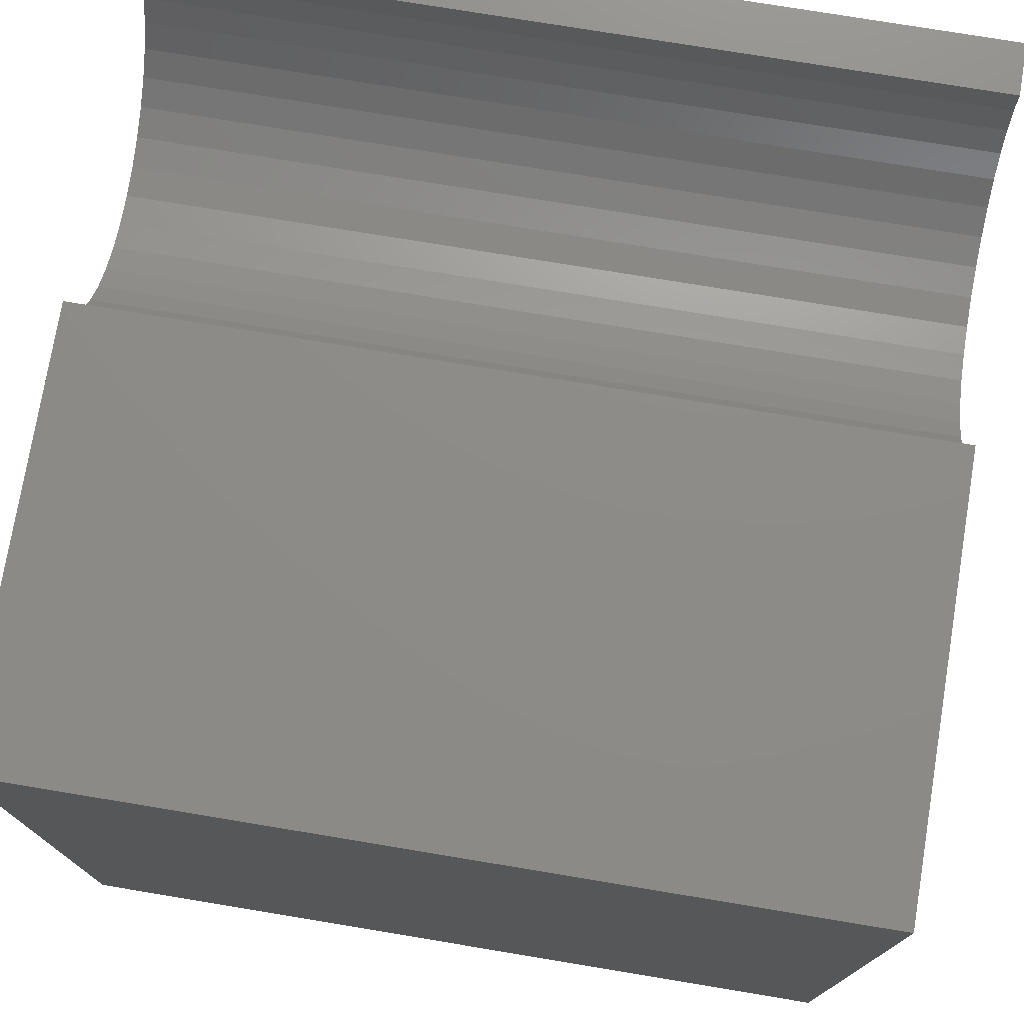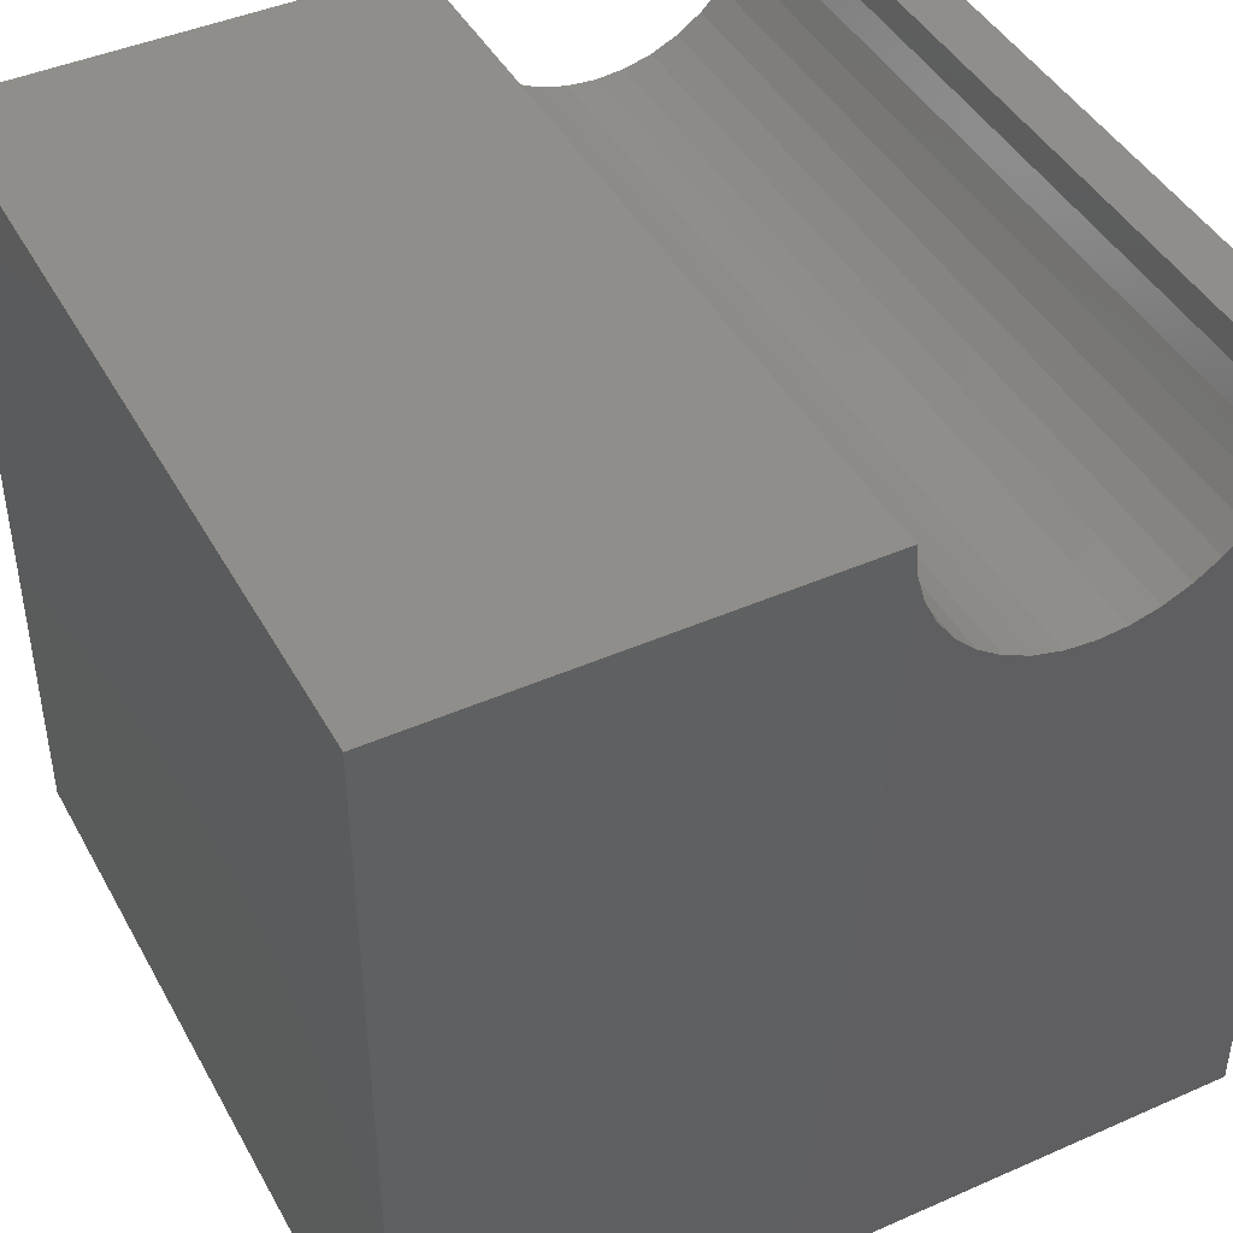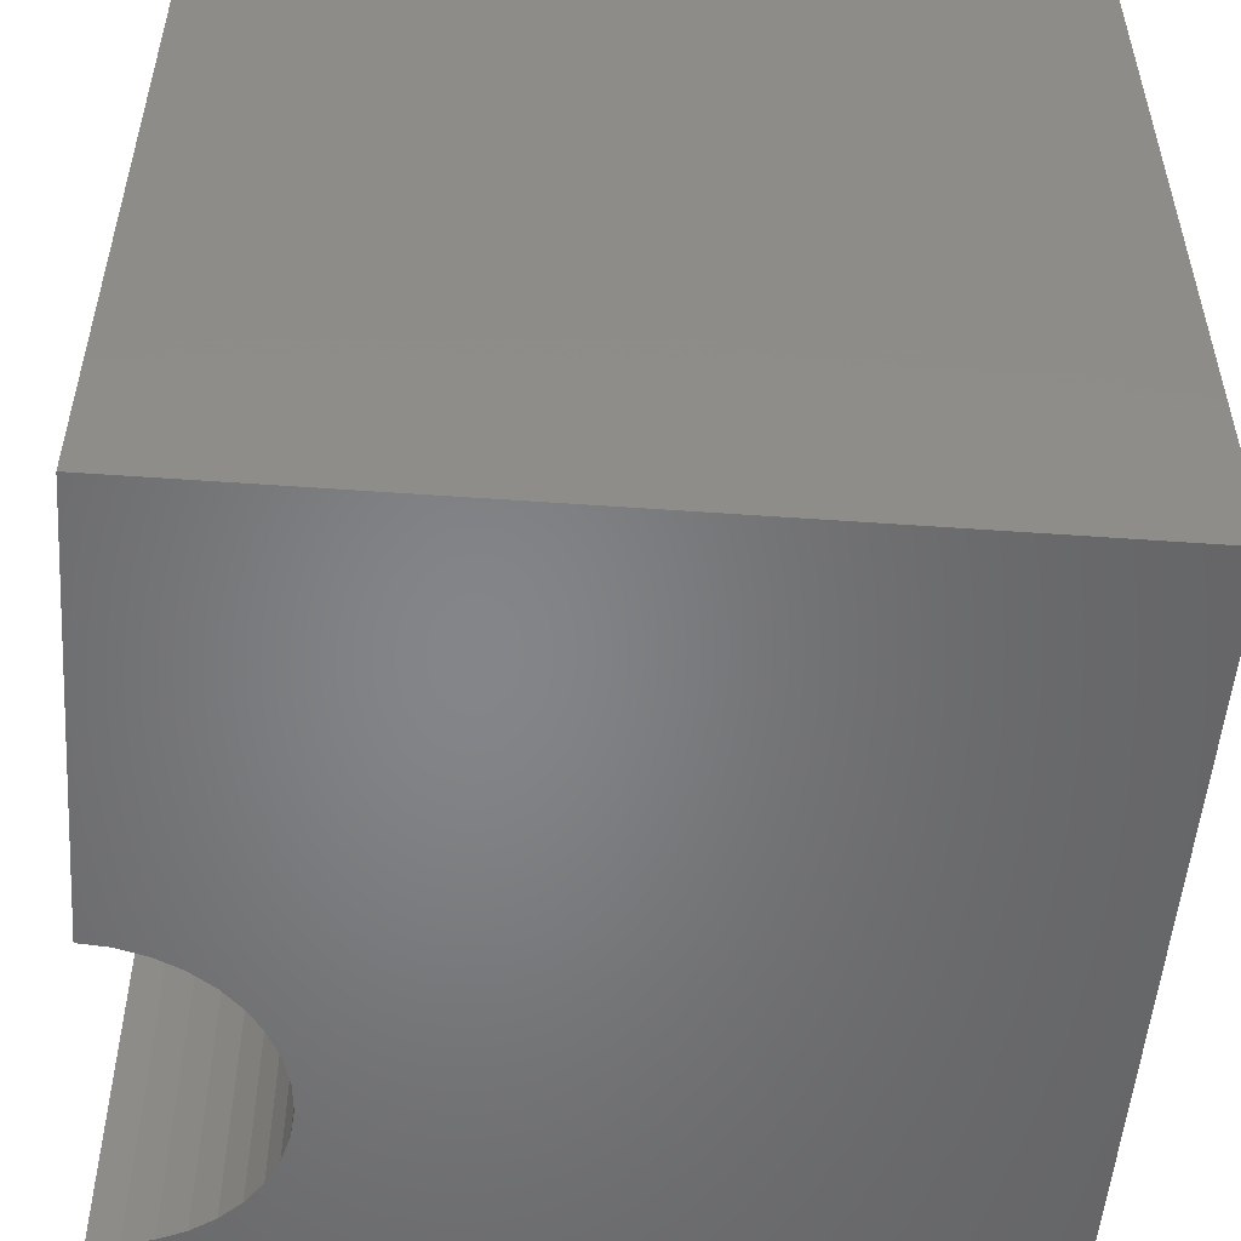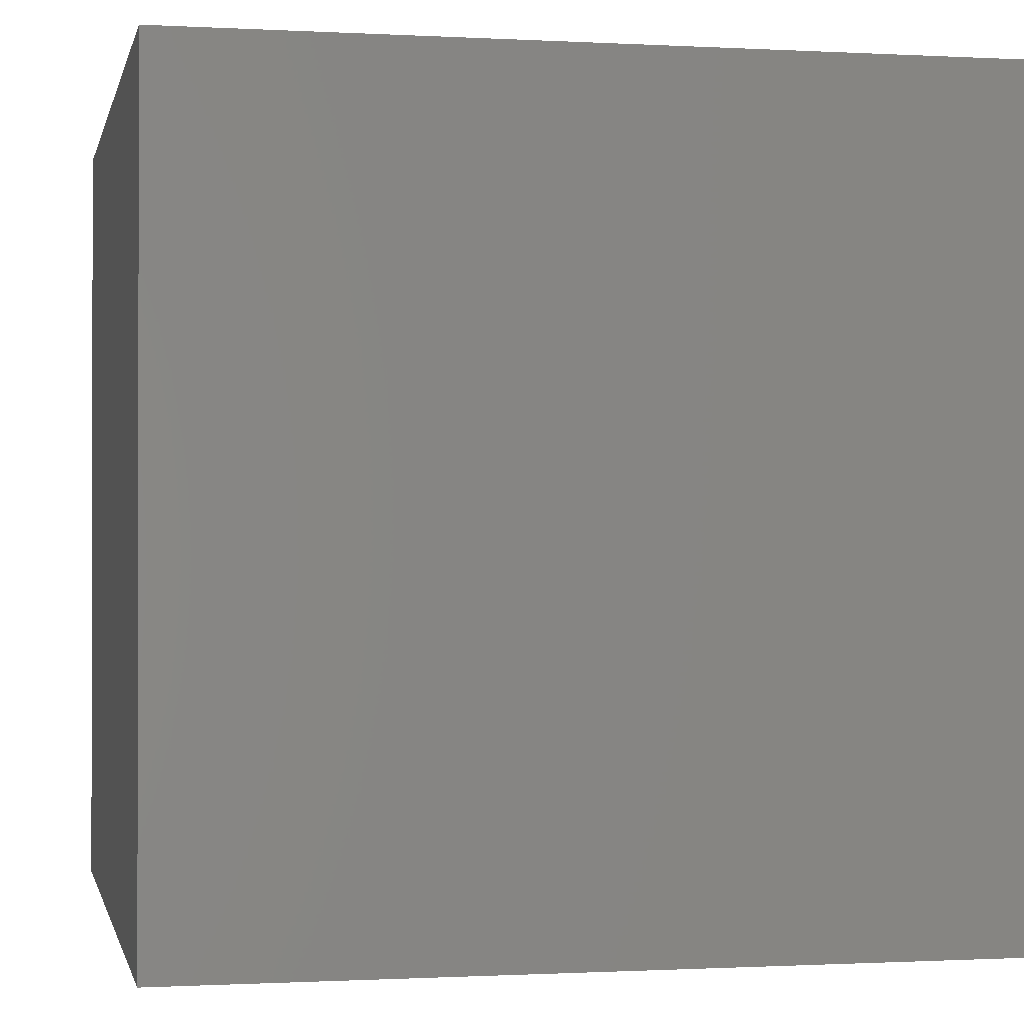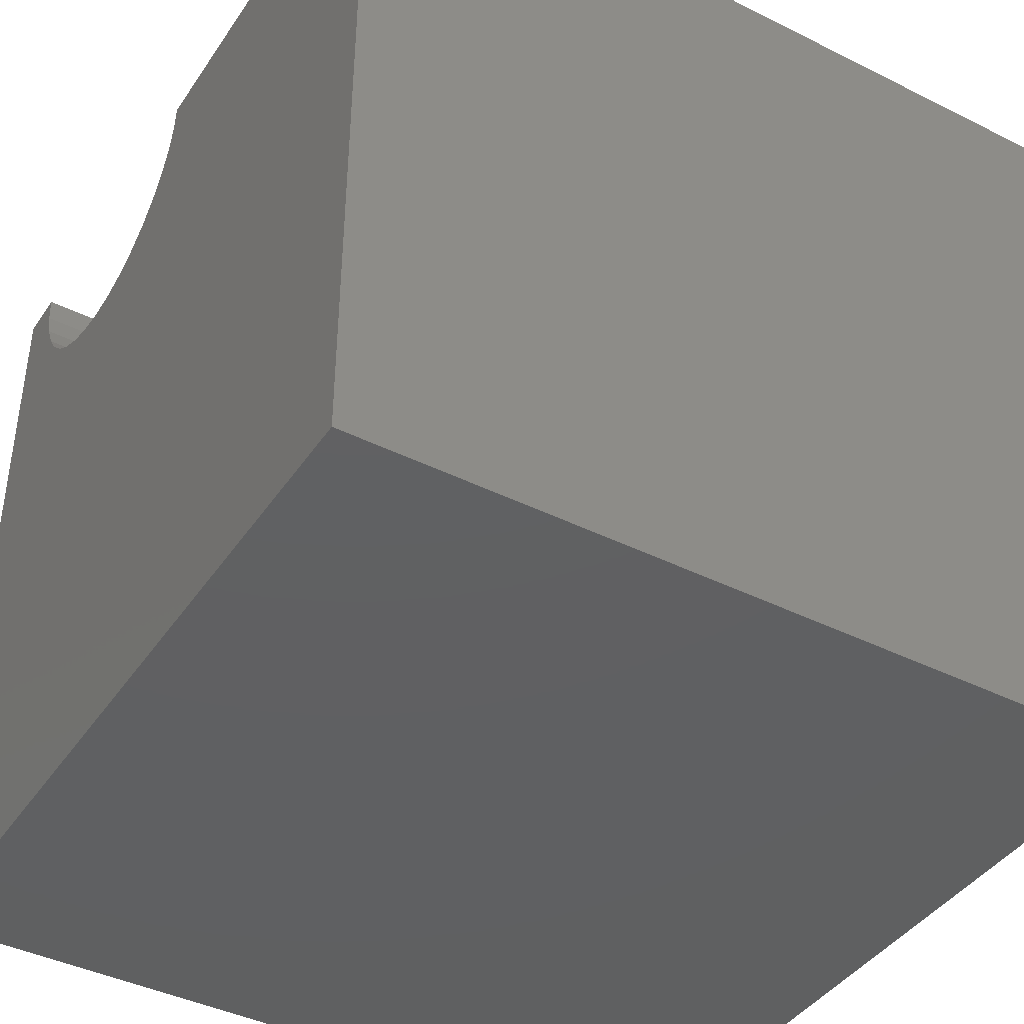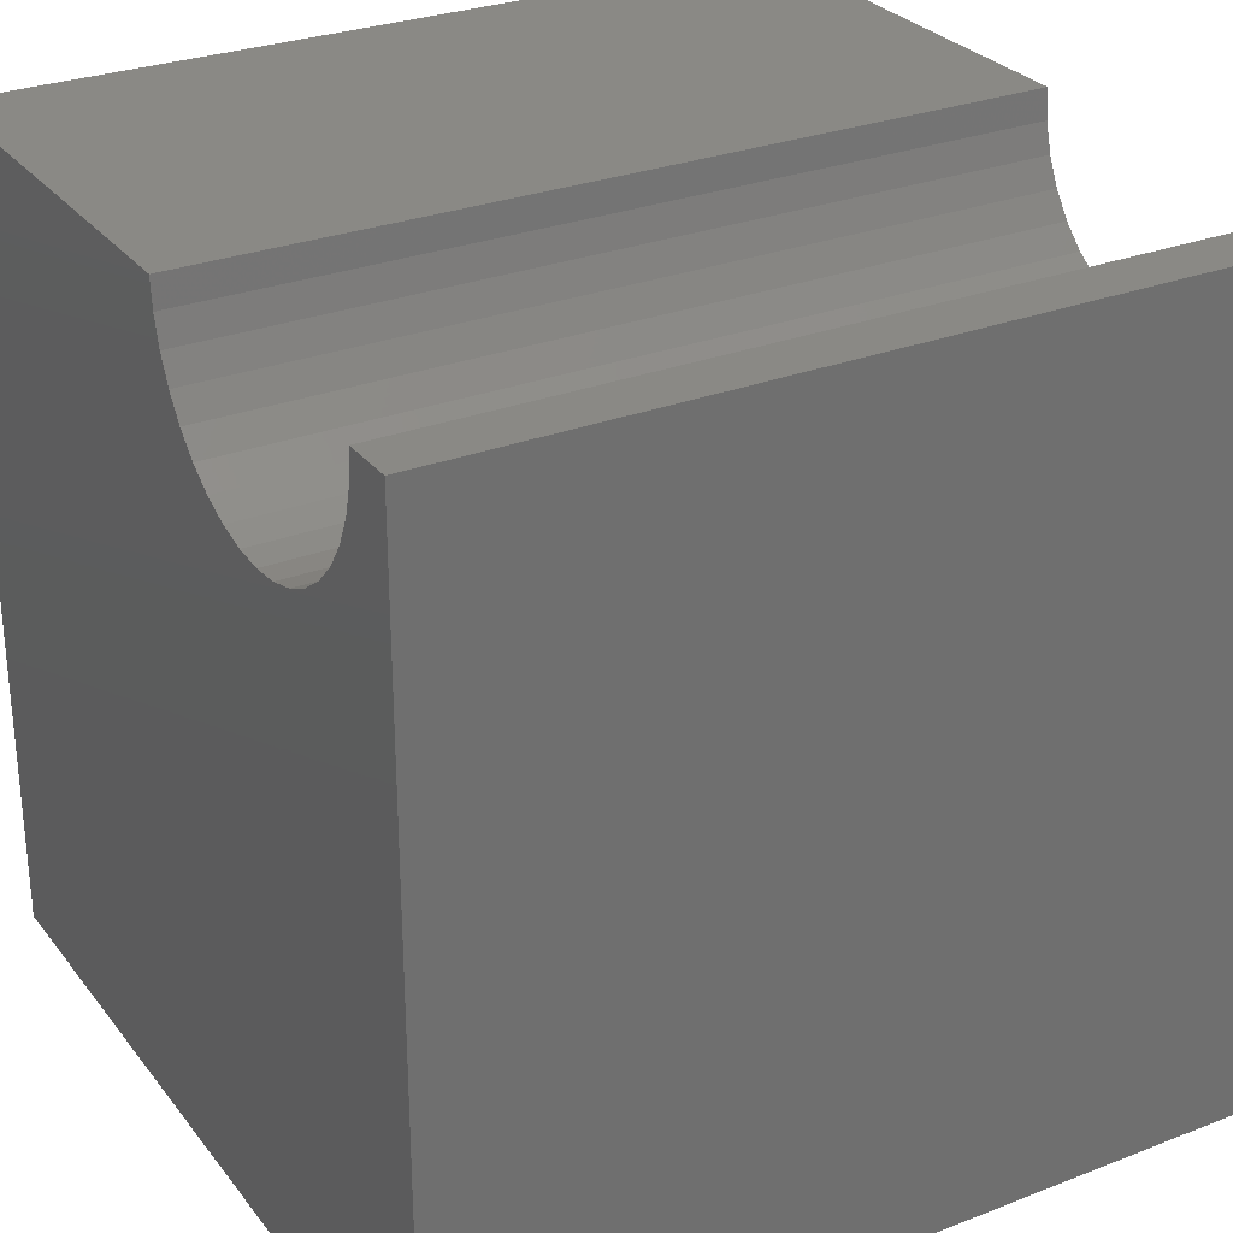
<metadata>
{"format":"stl","ext":"stl","renderer":"f3d","projection":"perspective","resolution":1024,"background":"white","views":[{"elev":75.5,"azim":99.4,"up":"+Z"},{"elev":43.9,"azim":152.7,"up":"+Z"},{"elev":-52.5,"azim":85.6,"up":"+Y"},{"elev":-0.7,"azim":-101.7,"up":"+Y"},{"elev":-41.5,"azim":58.9,"up":"+Z"},{"elev":28.7,"azim":-120.1,"up":"+Z"}]}
</metadata>
<code>
# stl→obj: 46 verts, 88 faces
v 0.6372 10 10
v 0 10 10
v 0.6372 0 10
v 0 0 10
v 0 10 0
v 0 0 0
v 4.734 0 10
v 10 0 10
v 4.734 10 10
v 10 10 10
v 10 10 0
v 10 0 0
v 4.703 10 9.644
v 0.6683 10 9.644
v 0.7608 10 9.299
v 0.9117 10 8.976
v 1.116 10 8.683
v 1.369 10 8.431
v 4.46 10 8.976
v 4.611 10 9.299
v 1.661 10 8.226
v 1.985 10 8.075
v 2.33 10 7.983
v 3.71 10 8.226
v 4.002 10 8.431
v 4.255 10 8.683
v 2.686 10 7.952
v 3.041 10 7.983
v 3.386 10 8.075
v 0.6683 0 9.644
v 4.703 0 9.644
v 4.611 0 9.299
v 4.46 0 8.976
v 4.255 0 8.683
v 4.002 0 8.431
v 2.686 0 7.952
v 2.33 0 7.983
v 3.71 0 8.226
v 3.386 0 8.075
v 3.041 0 7.983
v 1.985 0 8.075
v 1.661 0 8.226
v 1.369 0 8.431
v 1.116 0 8.683
v 0.9117 0 8.976
v 0.7608 0 9.299
f 1 2 3
f 3 2 4
f 2 5 4
f 4 5 6
f 7 8 9
f 9 8 10
f 11 10 12
f 12 10 8
f 5 11 6
f 6 11 12
f 13 9 10
f 1 14 2
f 2 14 15
f 2 15 5
f 15 16 5
f 5 16 17
f 5 17 18
f 11 19 10
f 10 19 20
f 10 20 13
f 18 21 5
f 5 21 22
f 5 22 23
f 24 25 11
f 11 25 26
f 11 26 19
f 23 27 5
f 5 27 28
f 5 28 11
f 11 28 29
f 11 29 24
f 30 3 4
f 7 31 8
f 8 31 32
f 8 32 12
f 32 33 12
f 12 33 34
f 12 34 35
f 6 36 37
f 35 38 12
f 12 38 39
f 12 39 6
f 6 39 40
f 6 40 36
f 37 41 6
f 6 41 42
f 6 42 43
f 43 44 6
f 6 44 45
f 6 45 4
f 4 45 46
f 4 46 30
f 7 9 13
f 7 13 31
f 31 13 20
f 31 20 32
f 32 20 19
f 32 19 33
f 33 19 26
f 33 26 34
f 34 26 25
f 34 25 35
f 35 25 24
f 35 24 38
f 38 24 29
f 38 29 39
f 39 29 28
f 39 28 40
f 40 28 27
f 40 27 36
f 36 27 23
f 36 23 37
f 37 23 22
f 37 22 41
f 41 22 21
f 41 21 42
f 42 21 18
f 42 18 43
f 43 18 17
f 43 17 44
f 44 17 16
f 44 16 45
f 45 16 15
f 45 15 46
f 46 15 14
f 46 14 30
f 30 14 1
f 30 1 3

</code>
